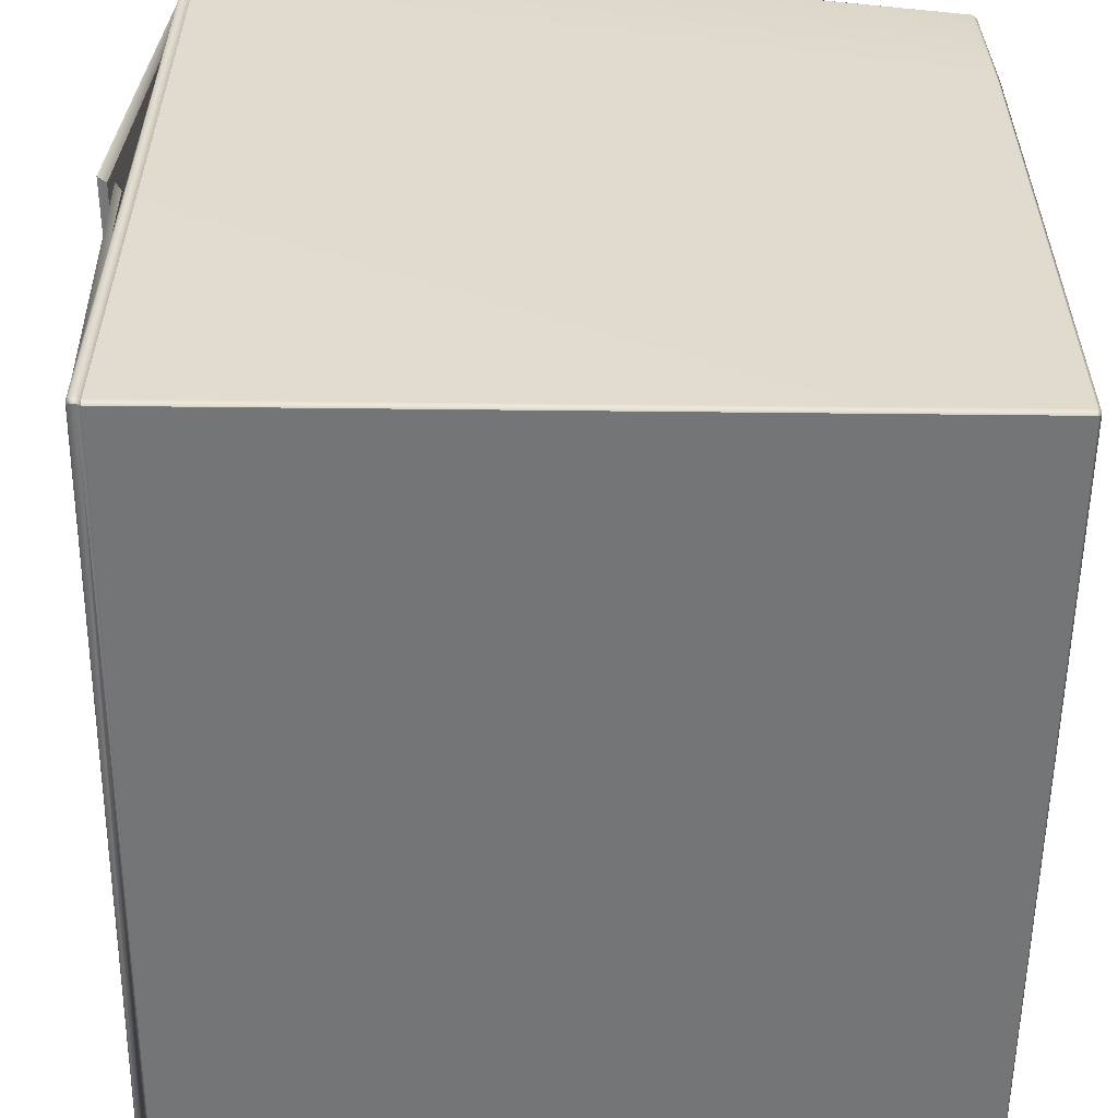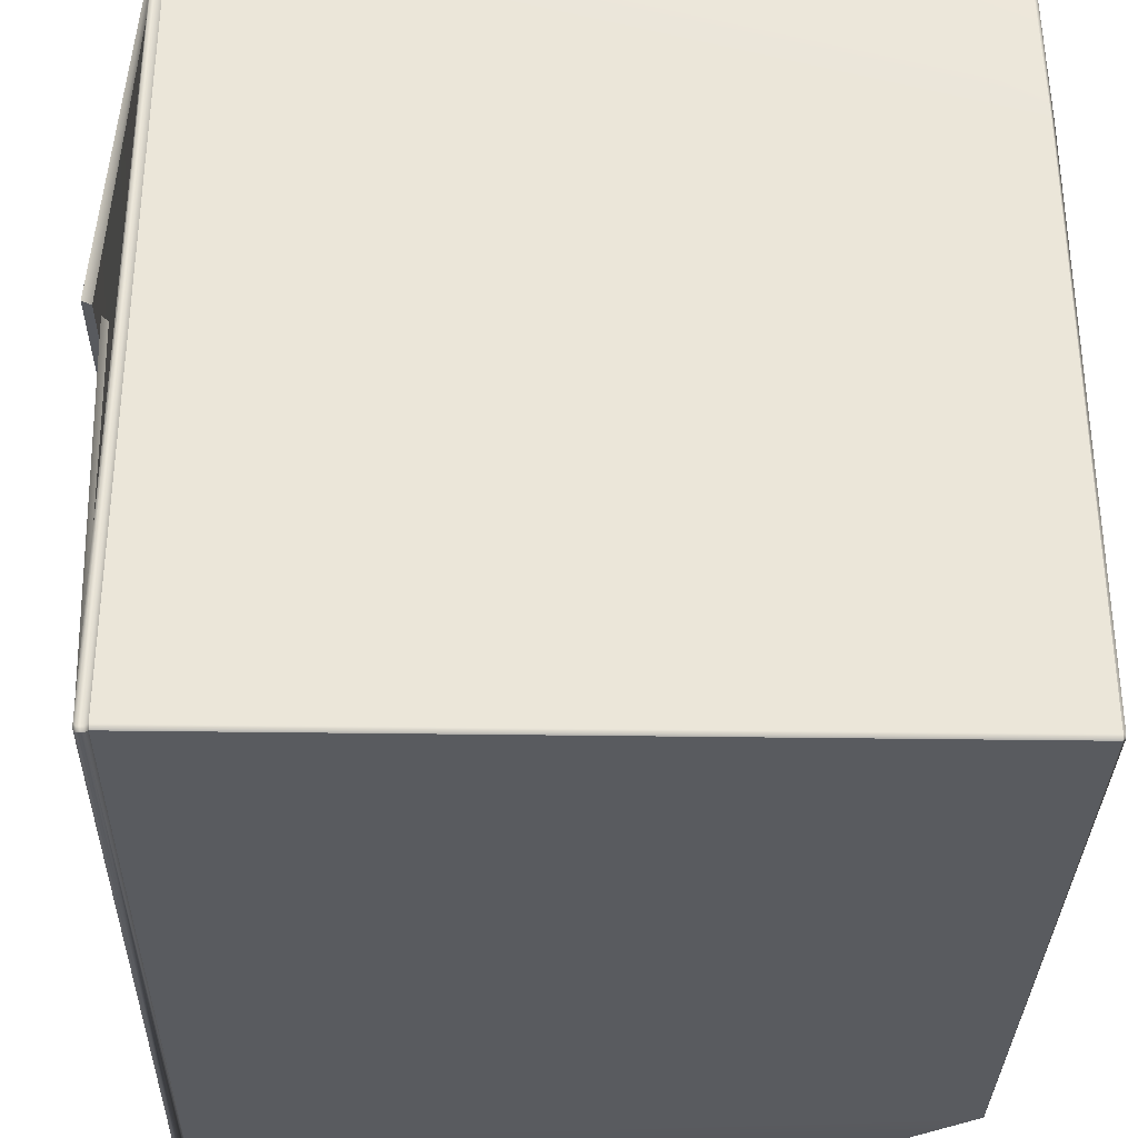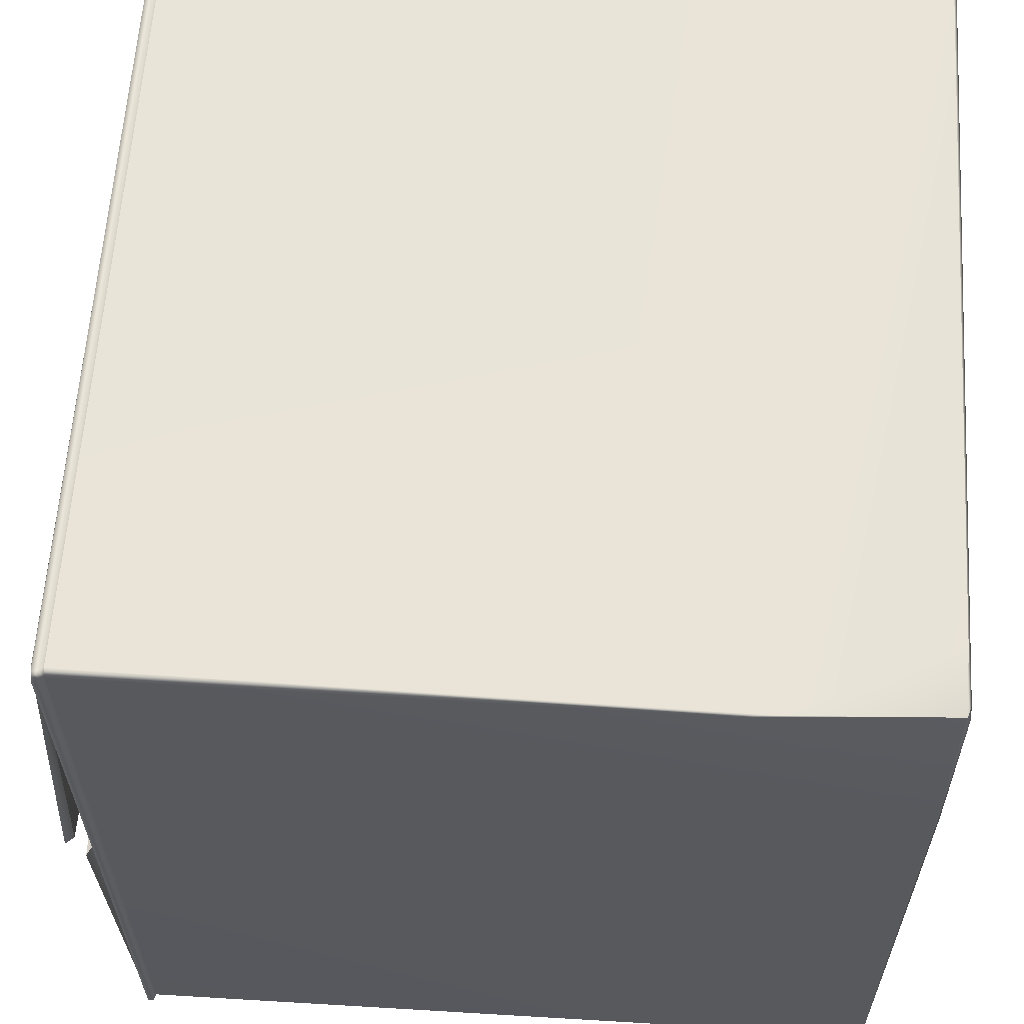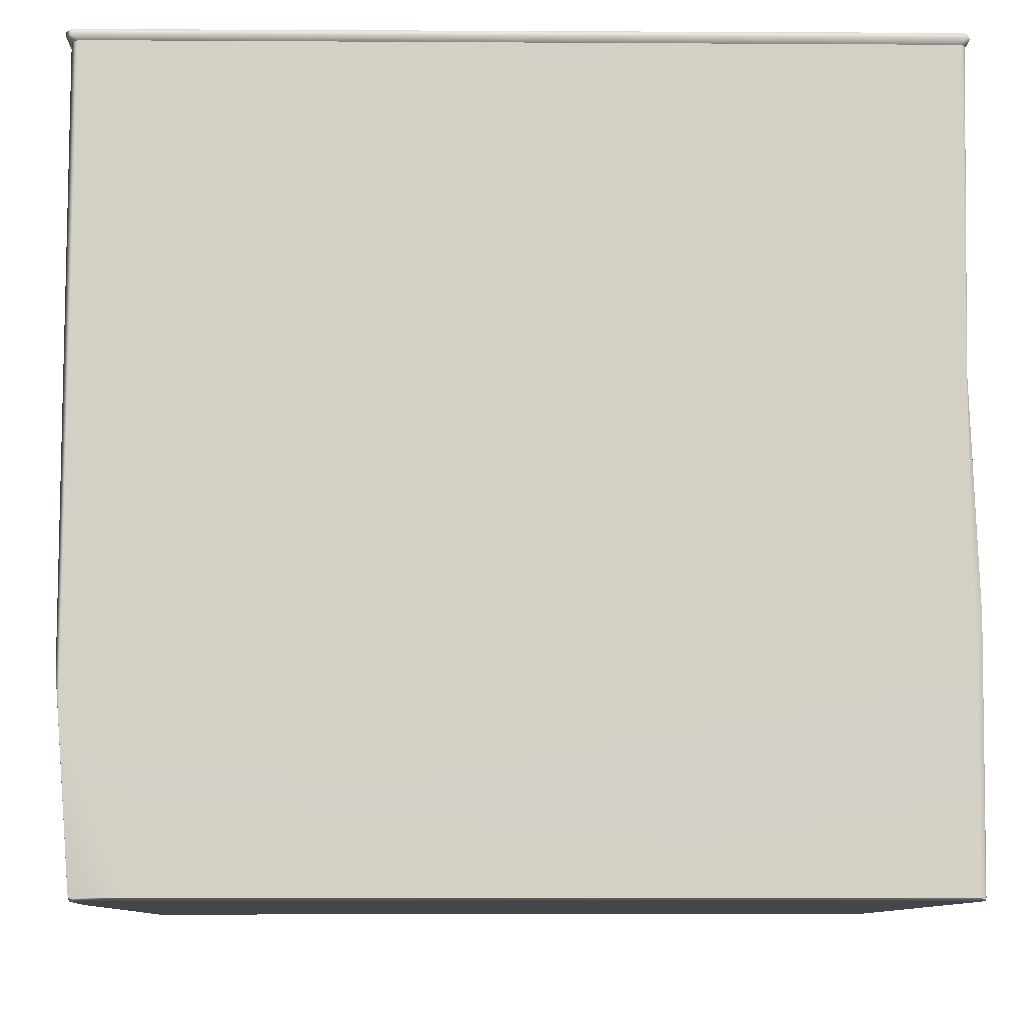
<metadata>
{"format":"obj","ext":"obj","renderer":"f3d","projection":"perspective","resolution":1024,"background":"white","views":[{"elev":-56.5,"azim":-90.6,"up":"+Z"},{"elev":-32.6,"azim":-91.3,"up":"+Z"},{"elev":60.7,"azim":-86.3,"up":"+Z"},{"elev":-9.5,"azim":-0.9,"up":"+Y"}]}
</metadata>
<code>
g Cardboard Box Old PreviewMesh
v 0.3215 0.6389 -0.3245
v 0.3253 0.6382 -0.3283
v 0.3276 0.64 -0.3275
v 0.3254 0.639 -0.3206
v 0.3412 0.6345 -0.3354
v 0.3397 0.6394 -0.3355
v 0.3357 0.6394 -0.3394
v -0.3243 0.6389 -0.3212
v -0.3272 0.64 -0.3282
v -0.3249 0.64 -0.3283
v -0.3211 0.6389 -0.3245
v -0.3388 0.641 -0.3322
v -0.3395 0.6386 -0.3394
v -0.3356 0.641 -0.3355
v -0.3427 0.6386 -0.3361
v -0.3388 0.641 0.3299
v -0.3394 0.6337 -0.3393
v -0.3427 0.6398 0.3337
v -0.3337 0.641 0.3351
v -0.3427 0.6337 -0.3361
v -0.3355 0.6314 -0.3353
v -0.3387 0.6314 -0.3321
v -0.3427 0.6349 0.336
v -0.3387 0.6314 0.333
v -0.3378 0.6398 0.3392
v 0.3323 0.641 0.3351
v -0.3377 0.6349 0.3415
v -0.3336 0.6314 0.3381
v 0.3377 0.6356 0.3412
v 0.3343 0.6314 0.3381
v 0.3363 0.6405 0.339
v 0.3357 0.641 0.3317
v 0.3395 0.6405 0.3355
v 0.341 0.6356 0.3378
v 0.3376 0.6314 0.3348
v -0.3249 0.6473 -0.01162
v -0.333 0.6516 -0.01293
v 0.328 0.6633 -0.01404
v 0.3263 0.6589 -0.01051
v -0.3249 0.64 -0.3283
v 0.3253 0.6382 -0.3283
v 0.3215 0.6389 -0.3245
v -0.3211 0.6389 -0.3245
v 0.3317 0.641 -0.3355
v 0.328 0.6633 -0.01404
v -0.333 0.6516 -0.01293
v -0.3356 0.641 -0.3355
v 0.3253 0.6382 -0.3283
v -0.3249 0.64 -0.3283
v -0.3249 0.6473 -0.01162
v 0.3263 0.6589 -0.01051
v 0.3337 0.6314 -0.3353
v -0.3394 0.6337 -0.3393
v -0.3355 0.6314 -0.3353
v 0.3371 0.6333 -0.3373
v 0.3357 0.6394 -0.3394
v 0.3412 0.6345 -0.3354
v -0.3395 0.6386 -0.3394
v -0.3356 0.641 -0.3355
v 0.3317 0.641 -0.3355
v 0.3376 0.6314 0.3348
v 0.341 0.6356 0.3378
v 0.3397 0.6394 -0.3355
v 0.3395 0.6405 0.3355
v 0.3357 0.641 -0.3315
v 0.3357 0.641 0.3317
v -0.3192 0.6389 0.3243
v -0.323 0.64 0.3283
v -0.3272 0.64 0.326
v -0.3243 0.6389 0.3191
v -0.06047 0.6303 0.326
v -0.05899 0.6391 0.3273
v -0.05899 0.6356 -0.3296
v -0.06047 0.6268 -0.3281
v -0.3272 0.64 0.326
v -0.3272 0.64 -0.3282
v -0.3243 0.6389 -0.3212
v -0.3243 0.6389 0.3191
v -0.3388 0.641 -0.3322
v -0.05899 0.6356 -0.3296
v -0.05899 0.6391 0.3273
v -0.3388 0.641 0.3299
v -0.3272 0.64 -0.3282
v -0.3272 0.64 0.326
v -0.06047 0.6303 0.326
v -0.06047 0.6268 -0.3281
v 0.3254 0.6389 0.3209
v 0.3276 0.64 0.3279
v 0.3259 0.64 0.3283
v 0.322 0.6389 0.3243
v 0.07166 0.6239 -0.1315
v 0.07166 0.6362 0.3291
v 0.07273 0.6309 0.3279
v 0.07273 0.6186 -0.1309
v 0.07273 0.6273 -0.3274
v 0.07166 0.6326 -0.3289
v 0.3254 0.6389 0.3209
v 0.3254 0.639 -0.3206
v 0.3276 0.64 -0.3275
v 0.3276 0.64 0.3279
v 0.07273 0.6186 -0.1309
v 0.07273 0.6309 0.3279
v 0.07273 0.6273 -0.3274
v 0.3357 0.641 -0.3315
v 0.3357 0.641 0.3317
v 0.07166 0.6362 0.3291
v 0.07166 0.6239 -0.1315
v 0.07166 0.6326 -0.3289
v 0.3269 0.6499 0.002673
v 0.3287 0.6553 0.001963
v -0.3298 0.667 0.001881
v -0.3241 0.6599 0.002756
v -0.3192 0.6389 0.3243
v 0.322 0.6389 0.3243
v 0.3259 0.64 0.3283
v -0.323 0.64 0.3283
v 0.3287 0.6553 0.001963
v 0.3323 0.641 0.3351
v -0.3337 0.641 0.3351
v -0.3298 0.667 0.001881
v 0.3269 0.6499 0.002673
v -0.3241 0.6599 0.002756
v -0.323 0.64 0.3283
v 0.3259 0.64 0.3283
v 0.2788 -0.008182 -0.3337
v -0.3338 -0.008184 -0.3337
v -0.3329 -0.01057 -0.3313
v 0.2848 -0.009728 -0.3307
v 0.314 0.003966 -0.324
v -0.3347 -0.01057 0.1702
v 0.3335 -0.01057 -0.2645
v 0.314 0.003966 -0.324
v 0.3138 0.001289 -0.3205
v 0.3359 -0.008171 -0.2639
v 0.3359 -0.008317 0.3309
v 0.3343 -0.01057 0.3347
v 0.3343 -0.009017 0.3347
v 0.3303 -0.008221 0.3364
v -0.2759 -0.008232 0.3364
v -0.3174 -0.01073 0.3288
v -0.3251 -0.008227 0.3263
v -0.3251 -0.008227 0.3263
v -0.3246 -0.01095 0.3215
v -0.3371 -0.008228 0.1725
v -0.3371 -0.008184 -0.3305
v -0.3347 -0.01057 -0.3295
v -0.3338 -0.008184 -0.3337
v 0.3343 -0.009017 0.3347
v 0.3381 0.1961 0.3348
v 0.3359 -0.008317 0.3309
v 0.3354 0.1919 0.3362
v 0.3303 -0.008221 0.3364
v 0.3322 0.1953 0.3369
v 0.3326 0.3754 0.3331
v -0.2759 -0.008232 0.3364
v 0.3308 0.3753 0.3374
v 0.3376 0.6314 0.3348
v 0.3343 0.6314 0.3381
v -0.3336 0.6314 0.3381
v -0.3344 0.1185 0.3318
v -0.3251 -0.008227 0.3263
v -0.3251 -0.008227 0.3263
v -0.3375 0.154 0.3317
v -0.3371 -0.008228 0.1725
v -0.3387 0.6314 0.333
v -0.3371 -0.008184 -0.3305
v -0.3387 0.6314 -0.3321
v -0.3338 -0.008184 -0.3337
v -0.3355 0.6314 -0.3353
v -0.3219 -2.786e-05 -0.3202
v -0.3243 0.002385 0.3191
v -0.3243 0.002374 -0.3212
v -0.3219 0 0.3182
v -0.3192 0.002385 0.3243
v -0.3182 0 0.3219
v 0.322 0.002373 0.3243
v 0.321 -2.841e-05 0.3219
v 0.3253 0.002333 0.3209
v 0.3229 -5.146e-05 0.32
v 0.3105 -0.005038 -0.2945
v 0.3082 -0.007364 -0.2933
v 0.3067 -0.005044 -0.2983
v -0.3201 -4.925e-05 -0.3219
v -0.3243 0.002374 -0.3212
v -0.321 0.002329 -0.3244
v 0.3056 -0.007365 -0.296
v 0.3242 0.6371 -0.3201
v 0.3241 0.6332 -0.3198
v 0.3208 0.6331 -0.3231
v 0.321 0.637 -0.3233
v -0.3206 0.637 -0.3234
v -0.3206 0.6332 -0.3234
v -0.3232 0.6332 -0.3208
v -0.3232 0.6369 -0.3208
v -0.3338 -0.008184 -0.3337
v 0.3337 0.6314 -0.3353
v -0.3355 0.6314 -0.3353
v 0.2788 -0.008182 -0.3337
v 0.3321 0.05851 -0.3339
v 0.314 0.003966 -0.324
v 0.314 0.003966 -0.324
v 0.3361 0.05942 -0.3299
v 0.3359 -0.008171 -0.2639
v 0.3326 0.3754 0.3331
v 0.3376 0.6314 0.3348
v 0.3381 0.1961 0.3348
v 0.3359 -0.008317 0.3309
v -0.3206 0.637 -0.3234
v 0.321 0.637 -0.3233
v 0.3208 0.6331 -0.3231
v -0.3206 0.6332 -0.3234
v -0.3232 0.6369 0.3187
v -0.3232 0.6332 0.3187
v -0.3187 0.6332 0.3232
v -0.3187 0.6369 0.3232
v -0.3232 0.6332 0.3187
v -0.3232 0.6369 0.3187
v -0.3232 0.6369 -0.3208
v -0.3232 0.6332 -0.3208
v 0.3216 0.6369 0.3232
v 0.3216 0.6332 0.3232
v 0.3243 0.6332 0.3205
v 0.3243 0.637 0.3205
v 0.3241 0.6332 -0.3198
v 0.3242 0.6371 -0.3201
v 0.3243 0.637 0.3205
v 0.3243 0.6332 0.3205
v 0.3216 0.6332 0.3232
v 0.3216 0.6369 0.3232
v -0.3187 0.6369 0.3232
v -0.3187 0.6332 0.3232
v 0.3263 0.6589 -0.01051
v 0.328 0.6633 -0.01404
v 0.3317 0.641 -0.3355
v 0.3253 0.6382 -0.3283
v -0.3249 0.64 -0.3283
v -0.3356 0.641 -0.3355
v -0.333 0.6516 -0.01293
v -0.3249 0.6473 -0.01162
v -0.06047 0.6268 -0.3281
v -0.05899 0.6356 -0.3296
v -0.3388 0.641 -0.3322
v -0.3272 0.64 -0.3282
v -0.3272 0.64 0.326
v -0.3388 0.641 0.3299
v -0.05899 0.6391 0.3273
v -0.06047 0.6303 0.326
v -0.3241 0.6599 0.002756
v -0.3298 0.667 0.001881
v -0.3337 0.641 0.3351
v -0.323 0.64 0.3283
v 0.3276 0.64 -0.3275
v 0.3357 0.641 -0.3315
v 0.07166 0.6326 -0.3289
v 0.07273 0.6273 -0.3274
v 0.07273 0.6309 0.3279
v 0.07166 0.6362 0.3291
v 0.3357 0.641 0.3317
v 0.3276 0.64 0.3279
v 0.3259 0.64 0.3283
v 0.3323 0.641 0.3351
v 0.3287 0.6553 0.001963
v 0.3269 0.6499 0.002673
v 0.3276 0.64 -0.3275
v 0.3253 0.6382 -0.3283
v 0.3317 0.641 -0.3355
v 0.3357 0.641 -0.3315
v -0.3249 0.64 -0.3283
v -0.3272 0.64 -0.3282
v -0.3388 0.641 -0.3322
v -0.3356 0.641 -0.3355
v -0.3272 0.64 0.326
v -0.323 0.64 0.3283
v -0.3337 0.641 0.3351
v -0.3388 0.641 0.3299
v 0.3259 0.64 0.3283
v 0.3276 0.64 0.3279
v 0.3357 0.641 0.3317
v 0.3323 0.641 0.3351
v 0.322 0.6312 0.3243
v 0.322 0.002373 0.3243
v 0.3253 0.002333 0.3209
v 0.3254 0.6312 0.3209
v 0.3252 0.6312 -0.3202
v 0.3105 -0.005038 -0.2945
v 0.3067 -0.005044 -0.2983
v 0.3213 0.6312 -0.3242
v -0.321 0.002329 -0.3244
v -0.3211 0.6312 -0.3245
v -0.3243 0.002374 -0.3212
v -0.3243 0.6312 -0.3212
v -0.3192 0.002385 0.3243
v 0.322 0.002373 0.3243
v 0.322 0.6312 0.3243
v -0.3192 0.6312 0.3243
v -0.3243 0.6312 0.3191
v -0.3243 0.002385 0.3191
v -0.3243 0.002374 -0.3212
v -0.3243 0.6312 -0.3212
v 0.3254 0.639 -0.3206
v 0.3242 0.6371 -0.3201
v 0.321 0.637 -0.3233
v 0.3215 0.6389 -0.3245
v 0.3213 0.6312 -0.3242
v 0.3208 0.6331 -0.3231
v 0.3241 0.6332 -0.3198
v 0.3252 0.6312 -0.3202
v -0.3211 0.6389 -0.3245
v -0.3206 0.637 -0.3234
v -0.3232 0.6369 -0.3208
v -0.3243 0.6389 -0.3212
v -0.3243 0.6312 -0.3212
v -0.3232 0.6332 -0.3208
v -0.3206 0.6332 -0.3234
v -0.3211 0.6312 -0.3245
v -0.3211 0.6312 -0.3245
v -0.3206 0.6332 -0.3234
v 0.3208 0.6331 -0.3231
v 0.3213 0.6312 -0.3242
v 0.3215 0.6389 -0.3245
v 0.321 0.637 -0.3233
v -0.3206 0.637 -0.3234
v -0.3211 0.6389 -0.3245
v -0.3243 0.6389 0.3191
v -0.3232 0.6369 0.3187
v -0.3187 0.6369 0.3232
v -0.3192 0.6389 0.3243
v -0.3192 0.6312 0.3243
v -0.3187 0.6332 0.3232
v -0.3232 0.6332 0.3187
v -0.3243 0.6312 0.3191
v -0.3243 0.6312 0.3191
v -0.3232 0.6332 0.3187
v -0.3232 0.6332 -0.3208
v -0.3243 0.6312 -0.3212
v -0.3243 0.6389 -0.3212
v -0.3232 0.6369 -0.3208
v -0.3232 0.6369 0.3187
v -0.3243 0.6389 0.3191
v 0.322 0.6389 0.3243
v 0.3216 0.6369 0.3232
v 0.3243 0.637 0.3205
v 0.3254 0.6389 0.3209
v 0.3254 0.6312 0.3209
v 0.3243 0.6332 0.3205
v 0.3216 0.6332 0.3232
v 0.322 0.6312 0.3243
v 0.3252 0.6312 -0.3202
v 0.3241 0.6332 -0.3198
v 0.3243 0.6332 0.3205
v 0.3254 0.6312 0.3209
v 0.3254 0.6389 0.3209
v 0.3243 0.637 0.3205
v 0.3242 0.6371 -0.3201
v 0.3254 0.639 -0.3206
v 0.322 0.6312 0.3243
v 0.3216 0.6332 0.3232
v -0.3187 0.6332 0.3232
v -0.3192 0.6312 0.3243
v -0.3192 0.6389 0.3243
v -0.3187 0.6369 0.3232
v 0.3216 0.6369 0.3232
v 0.322 0.6389 0.3243
g Cardboard Box Old PreviewMesh_0
f 3 2 1
f 4 3 1
f 7 6 5
f 55 7 5
f 10 9 8
f 11 10 8
f 14 13 12
f 13 15 12
f 12 15 16
f 13 17 15
f 15 18 16
f 16 18 19
f 17 20 15
f 20 17 21
f 22 20 21
f 15 20 23
f 23 20 22
f 18 15 23
f 24 23 22
f 18 25 19
f 18 23 25
f 19 25 26
f 27 23 24
f 23 27 25
f 28 27 24
f 29 27 28
f 25 27 29
f 30 29 28
f 25 31 26
f 31 25 29
f 26 31 32
f 31 33 32
f 33 31 29
f 34 33 29
f 34 29 30
f 35 34 30
f 38 37 36
f 39 38 36
f 42 41 40
f 43 42 40
f 46 45 44
f 47 46 44
f 50 49 48
f 51 50 48
f 54 53 52
f 53 55 52
f 56 55 53
f 58 56 53
f 56 58 59
f 60 56 59
f 55 57 61
f 57 62 61
f 63 56 60
f 62 57 64
f 57 63 64
f 65 63 60
f 64 63 65
f 66 64 65
f 69 68 67
f 70 69 67
f 73 72 71
f 74 73 71
f 77 76 75
f 78 77 75
f 81 80 79
f 82 81 79
f 85 84 83
f 86 85 83
f 89 88 87
f 90 89 87
f 93 92 91
f 94 93 91
f 94 91 95
f 91 96 95
f 99 98 97
f 100 99 97
f 99 100 101
f 100 102 101
f 99 101 103
f 106 105 104
f 107 106 104
f 107 104 108
f 111 110 109
f 112 111 109
f 115 114 113
f 116 115 113
f 119 118 117
f 120 119 117
f 123 122 121
f 124 123 121
f 127 126 125
f 128 127 125
f 125 129 128
f 128 130 127
f 130 128 131
f 132 133 128
f 128 133 131
f 133 132 134
f 131 133 134
f 134 135 131
f 135 136 131
f 135 137 136
f 136 137 138
f 136 138 139
f 140 131 136
f 140 136 139
f 140 130 131
f 139 141 140
f 142 143 140
f 140 143 130
f 143 142 144
f 130 143 144
f 144 145 130
f 145 146 130
f 130 146 127
f 145 147 146
f 147 127 146
f 150 149 148
f 149 151 148
f 148 151 152
f 153 151 149
f 151 153 152
f 149 154 153
f 152 153 160
f 155 152 160
f 154 156 153
f 154 157 156
f 157 158 156
f 156 158 159
f 160 156 159
f 153 156 160
f 161 155 160
f 163 160 159
f 163 162 160
f 164 162 163
f 165 163 159
f 163 165 164
f 166 164 165
f 167 166 165
f 166 167 168
f 167 169 168
f 172 171 170
f 171 173 170
f 171 174 173
f 174 175 173
f 174 176 175
f 176 177 175
f 176 178 177
f 175 177 179
f 178 179 177
f 173 175 179
f 179 178 180
f 173 179 181
f 181 179 180
f 170 173 181
f 181 180 182
f 183 170 181
f 184 170 183
f 185 184 183
f 182 185 186
f 186 181 182
f 185 183 186
f 186 183 181
f 189 188 187
f 190 189 187
f 193 192 191
f 194 193 191
f 197 196 195
f 196 198 195
f 199 198 196
f 199 200 198
f 202 199 196
f 202 201 199
f 55 202 196
f 203 201 202
f 202 55 204
f 55 205 204
f 202 204 206
f 203 202 206
f 207 203 206
f 210 209 208
f 211 210 208
f 214 213 212
f 215 214 212
f 218 217 216
f 219 218 216
f 222 221 220
f 223 222 220
f 226 225 224
f 227 226 224
f 230 229 228
f 231 230 228
f 234 233 232
f 235 234 232
f 238 237 236
f 239 238 236
f 242 241 240
f 243 242 240
f 246 245 244
f 247 246 244
f 250 249 248
f 251 250 248
f 254 253 252
f 255 254 252
f 258 257 256
f 259 258 256
f 262 261 260
f 263 262 260
f 266 265 264
f 267 266 264
f 270 269 268
f 271 270 268
f 274 273 272
f 275 274 272
f 278 277 276
f 279 278 276
f 282 281 280
f 283 282 280
f 283 284 282
f 284 285 282
f 286 285 284
f 287 286 284
f 288 286 287
f 289 288 287
f 290 288 289
f 291 290 289
f 294 293 292
f 295 294 292
f 295 292 296
f 292 297 296
f 296 297 298
f 299 296 298
f 302 301 300
f 303 302 300
f 306 305 304
f 307 306 304
f 310 309 308
f 311 310 308
f 314 313 312
f 315 314 312
f 318 317 316
f 319 318 316
f 322 321 320
f 323 322 320
f 326 325 324
f 327 326 324
f 330 329 328
f 331 330 328
f 334 333 332
f 335 334 332
f 338 337 336
f 339 338 336
f 342 341 340
f 343 342 340
f 346 345 344
f 347 346 344
f 350 349 348
f 351 350 348
f 354 353 352
f 355 354 352
f 358 357 356
f 359 358 356
f 362 361 360
f 363 362 360

</code>
